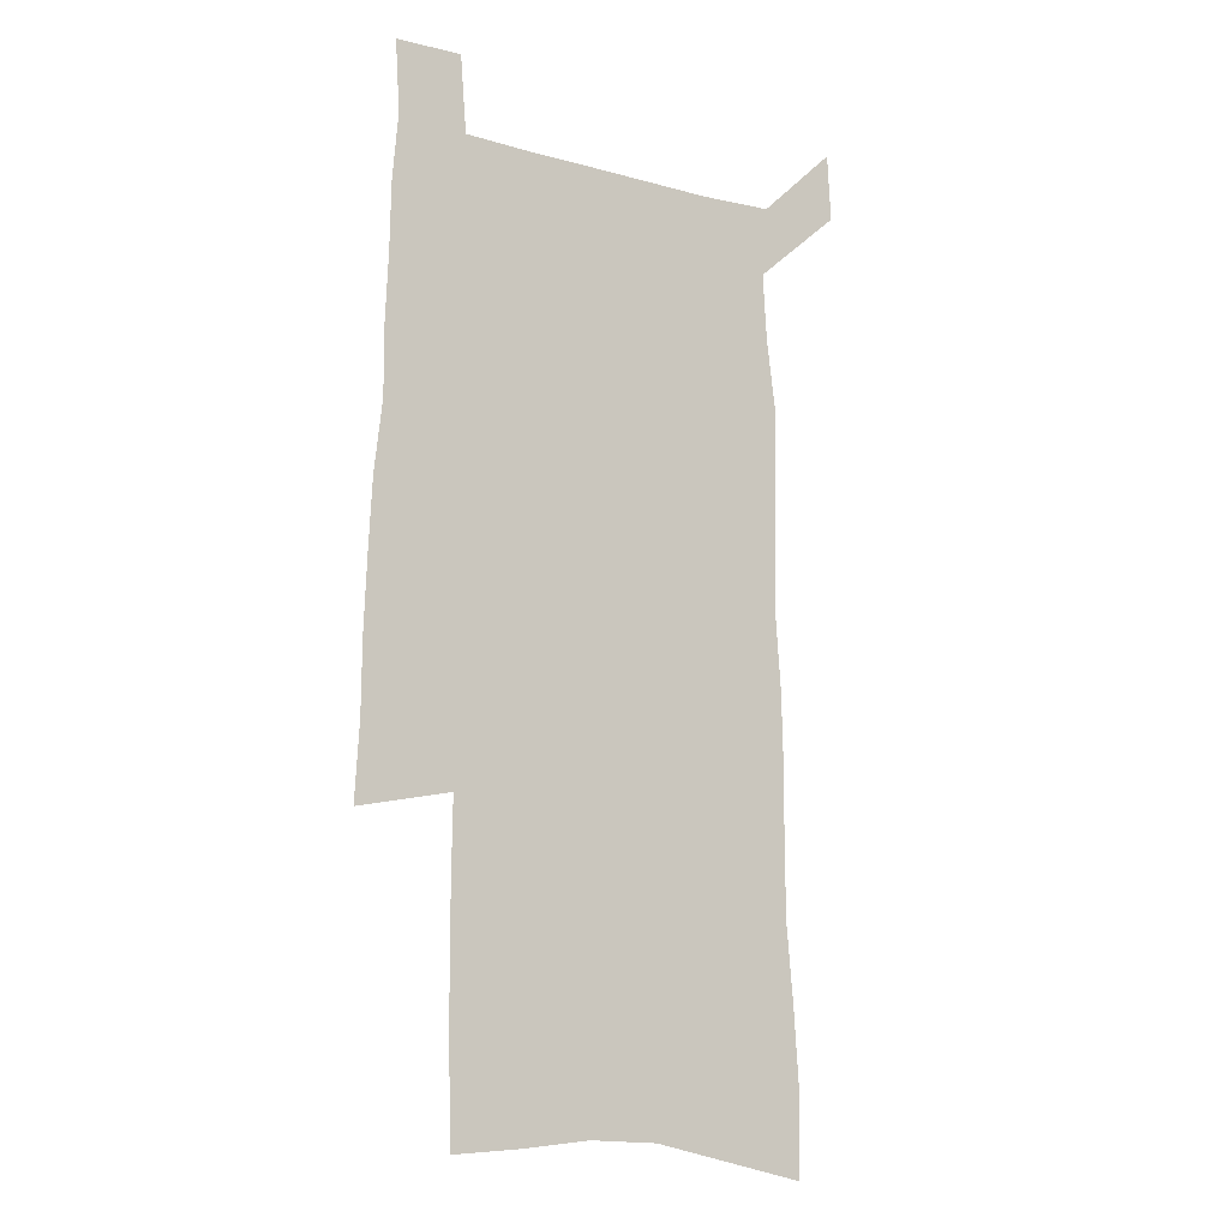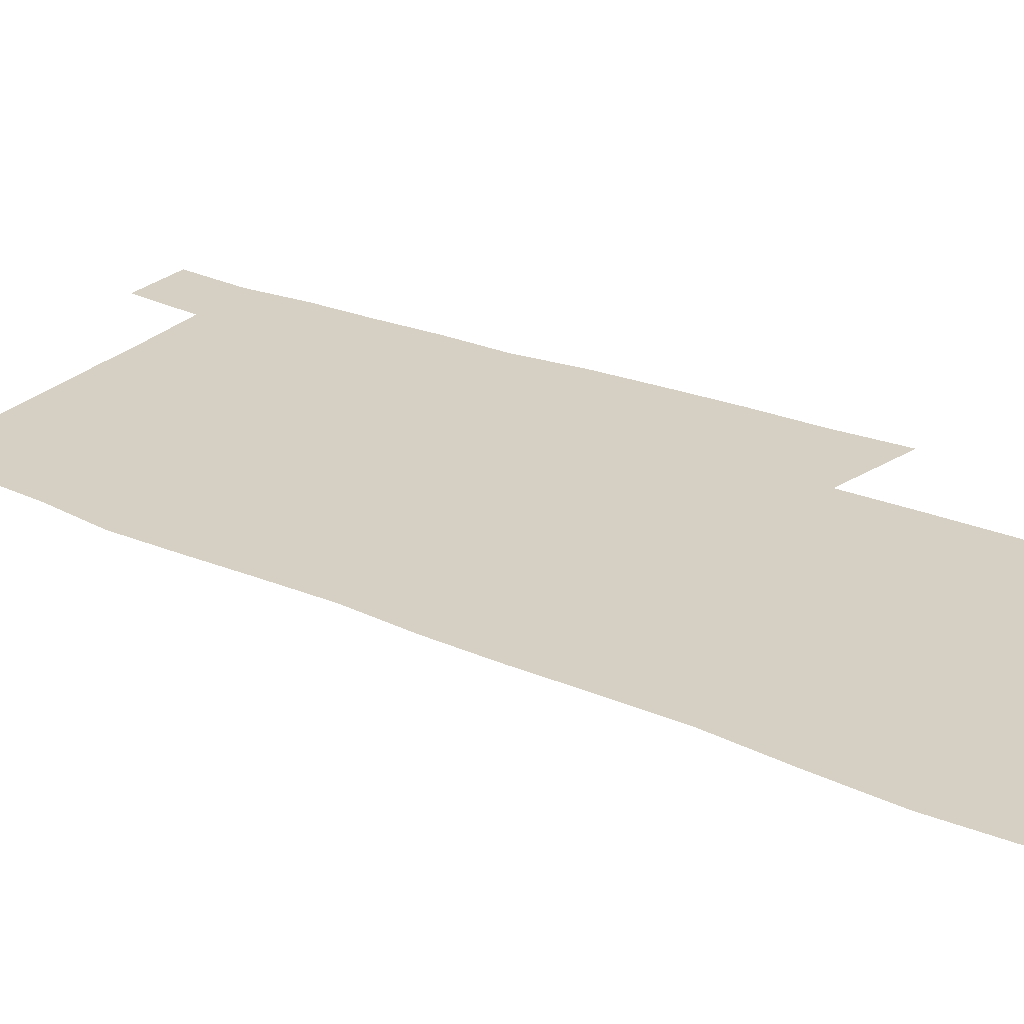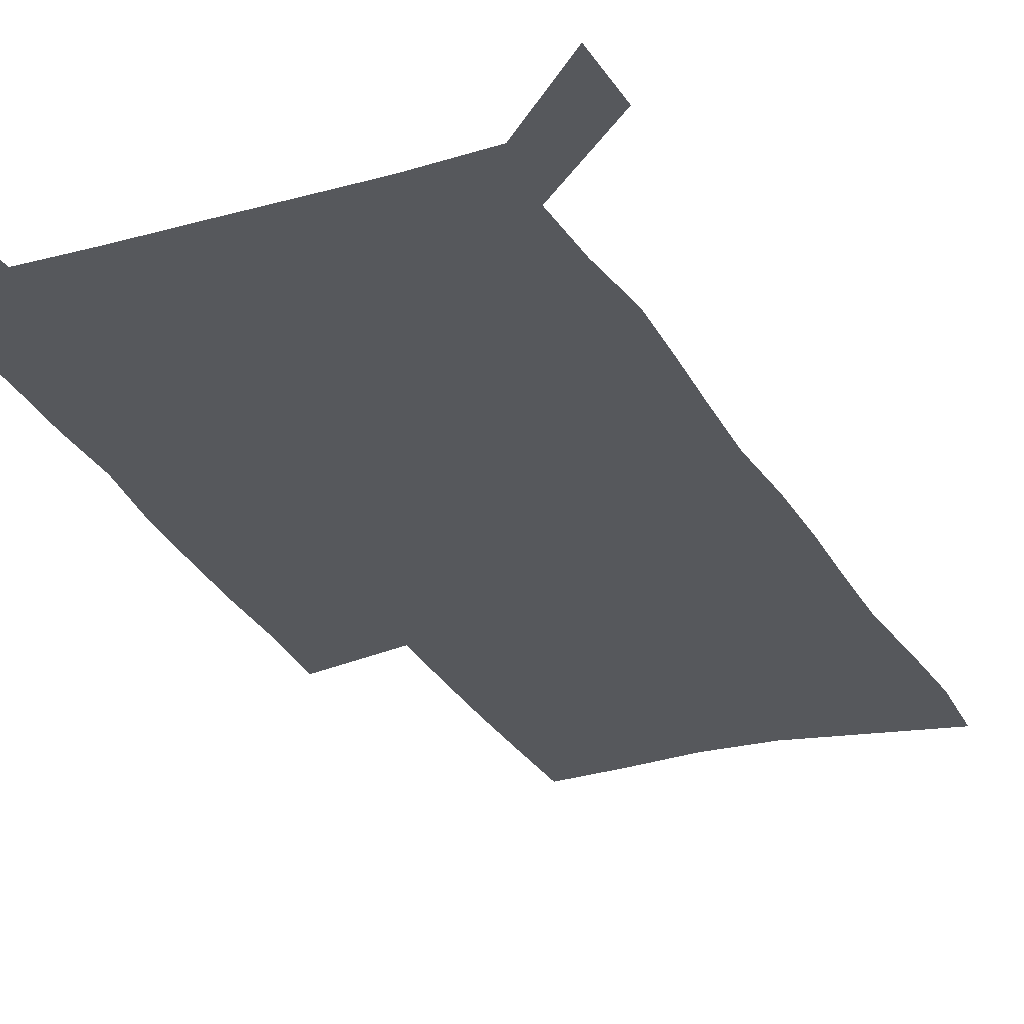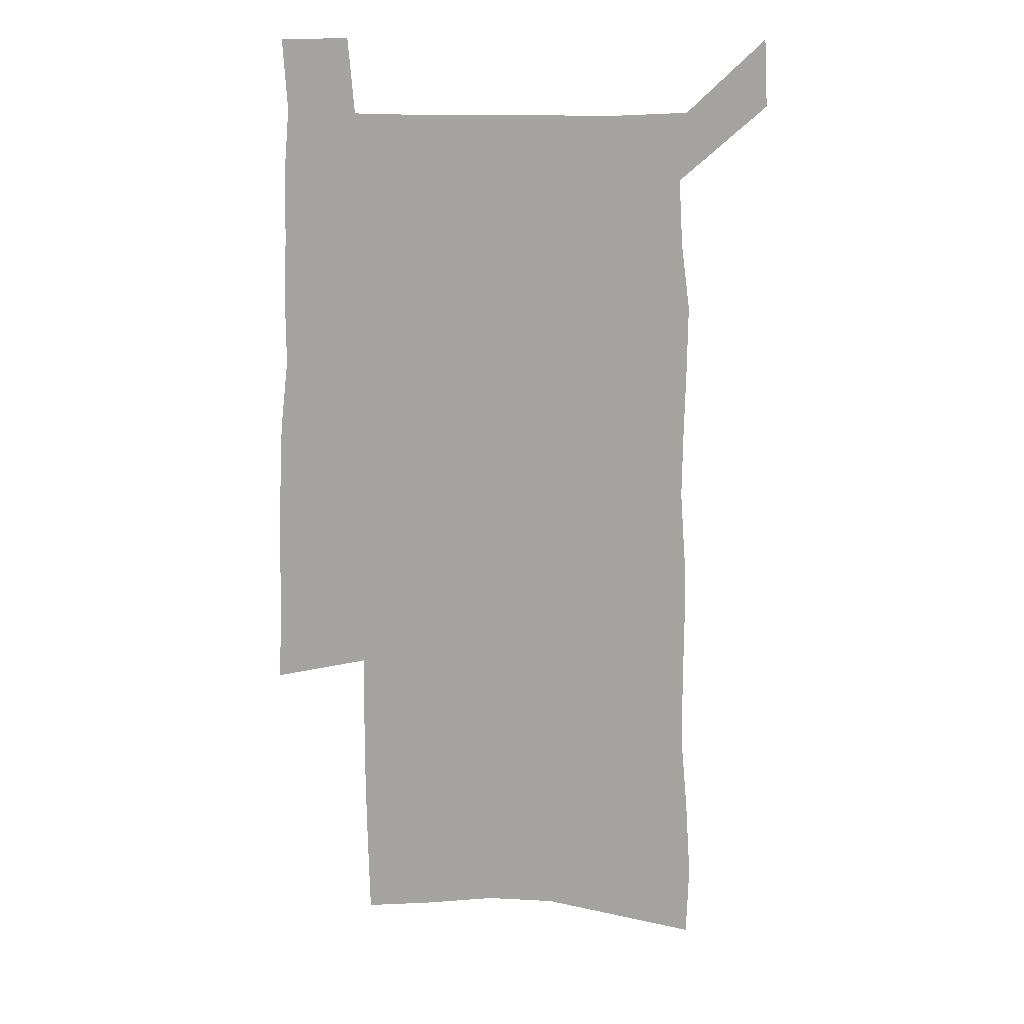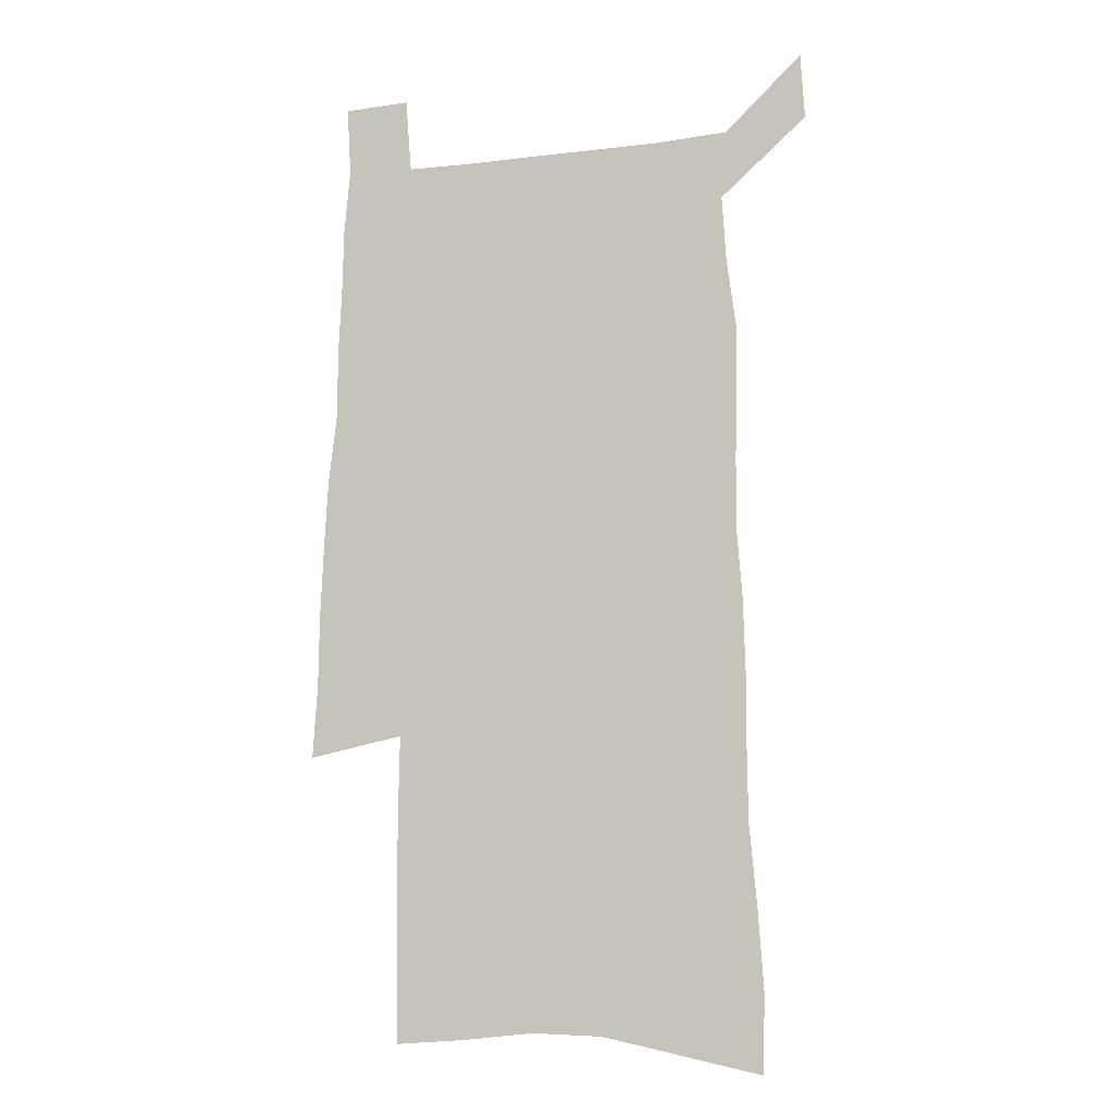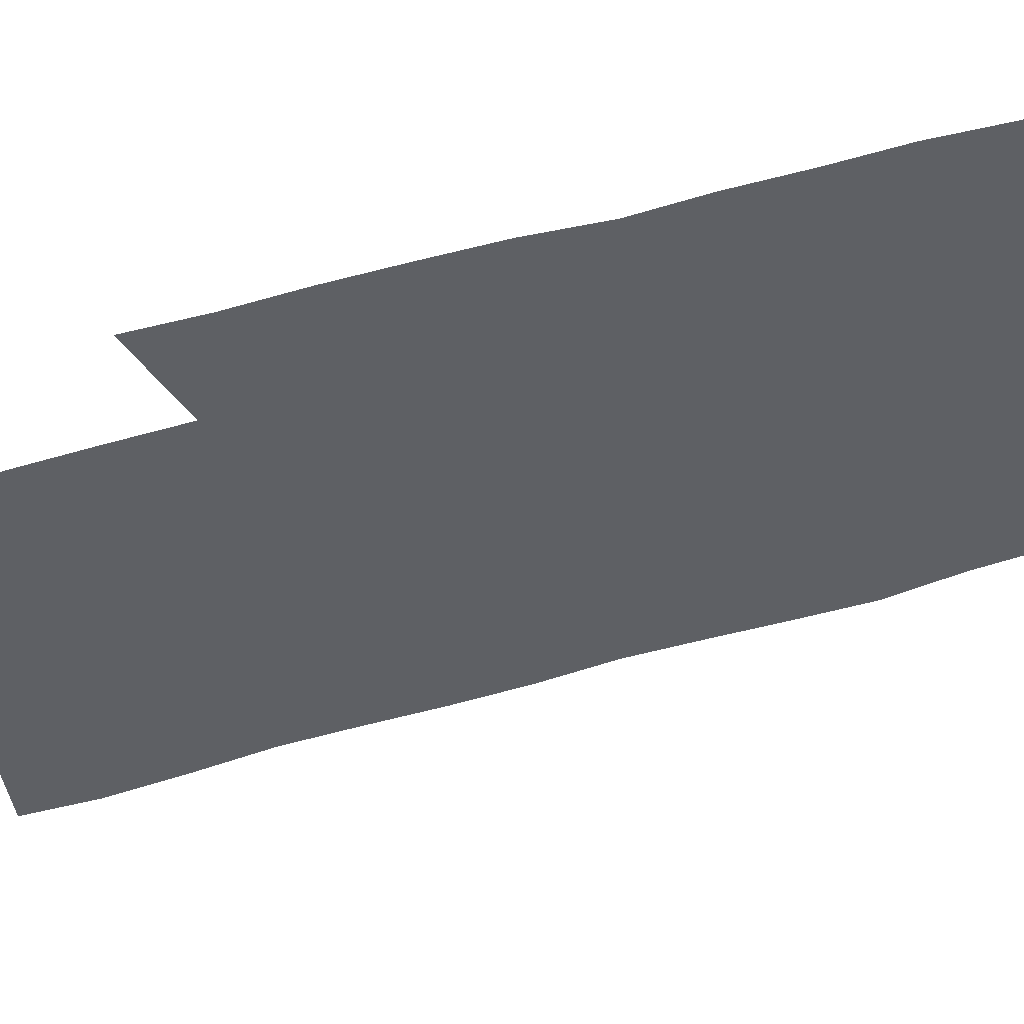
<metadata>
{"format":"obj","ext":"obj","renderer":"f3d","projection":"perspective","resolution":1024,"background":"white","views":[{"elev":-12.0,"azim":146.5,"up":"+Y"},{"elev":26.3,"azim":-56.1,"up":"+Z"},{"elev":-27.9,"azim":-156.9,"up":"+Z"},{"elev":16.7,"azim":-178.1,"up":"+Y"},{"elev":-10.9,"azim":-163.0,"up":"+Y"},{"elev":-43.0,"azim":110.3,"up":"+Z"}]}
</metadata>
<code>
v 446.4 568.7 0
v 447.9 597.5 0
v 471.9 164.6 0
v 471 197 0
v 473.3 231.6 0
v 476.3 265.7 0
v 476.6 297.2 0
v 476.5 328.1 0
v 477.3 359.1 0
v 479.6 390.3 0
v 479.2 419.8 0
v 478.6 449.2 0
v 478.3 478.3 0
v 482 507.5 0
v 483.8 536.1 0
v 481.4 565.9 0
v 505.6 172 0
v 511.6 211.1 0
v 512 242.4 0
v 512.3 273.3 0
v 512.3 303.7 0
v 512.8 334.3 0
v 512.5 363.9 0
v 514.5 394.1 0
v 513.4 422.5 0
v 514.6 451.4 0
v 515 479.5 0
v 514.5 507.6 0
v 514.6 535.7 0
v 513.4 564.5 0
v 539.3 179.3 0
v 541 213.6 0
v 542.9 247.2 0
v 542.7 276.5 0
v 543.1 307.2 0
v 543.2 337.1 0
v 543.6 366.9 0
v 543.4 395.6 0
v 544.3 424.5 0
v 544.1 452.3 0
v 543.2 480.2 0
v 544.2 507.9 0
v 543.6 535.7 0
v 542.5 564.6 0
v 569.2 180.5 0
v 570.4 217 0
v 570.9 248.5 0
v 571.2 276.4 0
v 572 308.9 0
v 572.1 338.6 0
v 572 368 0
v 572.1 396.9 0
v 572.1 425 0
v 572 453 0
v 572.4 481 0
v 572.3 508.1 0
v 572.1 535.3 0
v 571.2 564.7 0
v 599 177.5 0
v 598.9 215.1 0
v 599.8 245.9 0
v 599.9 278.5 0
v 600.4 308.1 0
v 600.8 337.5 0
v 600 368.7 0
v 600 397 0
v 599.9 425.3 0
v 600.1 453.2 0
v 599.7 481.2 0
v 599.7 508.4 0
v 599.8 536.1 0
v 599.8 564.6 0
v 629.1 175.6 0
v 629.8 208.9 0
v 630.3 241.2 0
v 630.2 273.9 0
v 629.7 306 0
v 630.4 336 0
v 629.7 366.3 0
v 629.2 395.6 0
v 630 424.2 0
v 628.9 453.1 0
v 629 481.2 0
v 629.6 509.3 0
v 628.2 537.2 0
v 628.2 565.2 0
v 630.9 597.8 0
v 670.7 297.8 0
v 668.8 329.7 0
v 668.5 360.6 0
v 667.2 391.3 0
v 665.7 421.5 0
v 662.2 452 0
v 662.3 481.1 0
v 661 510 0
v 660.4 538.6 0
v 657.9 566.8 0
v 659.8 597.1 0
f 15 16 1
f 1 16 2
f 3 17 4
f 17 18 4
f 4 18 5
f 18 19 5
f 5 19 6
f 19 20 6
f 6 20 7
f 20 21 7
f 7 21 8
f 21 22 8
f 8 22 9
f 22 23 9
f 9 23 10
f 23 24 10
f 10 24 11
f 24 25 11
f 11 25 12
f 25 26 12
f 12 26 13
f 26 27 13
f 13 27 14
f 27 28 14
f 14 28 15
f 28 29 15
f 15 29 16
f 29 30 16
f 17 31 18
f 31 32 18
f 18 32 19
f 32 33 19
f 19 33 20
f 33 34 20
f 20 34 21
f 34 35 21
f 21 35 22
f 35 36 22
f 22 36 23
f 36 37 23
f 23 37 24
f 37 38 24
f 24 38 25
f 38 39 25
f 25 39 26
f 39 40 26
f 26 40 27
f 40 41 27
f 27 41 28
f 41 42 28
f 28 42 29
f 42 43 29
f 29 43 30
f 43 44 30
f 31 45 32
f 45 46 32
f 32 46 33
f 46 47 33
f 33 47 34
f 47 48 34
f 34 48 35
f 48 49 35
f 35 49 36
f 49 50 36
f 36 50 37
f 50 51 37
f 37 51 38
f 51 52 38
f 38 52 39
f 52 53 39
f 39 53 40
f 53 54 40
f 40 54 41
f 54 55 41
f 41 55 42
f 55 56 42
f 42 56 43
f 56 57 43
f 43 57 44
f 57 58 44
f 45 59 46
f 59 60 46
f 46 60 47
f 60 61 47
f 47 61 48
f 61 62 48
f 48 62 49
f 62 63 49
f 49 63 50
f 63 64 50
f 50 64 51
f 64 65 51
f 51 65 52
f 65 66 52
f 52 66 53
f 66 67 53
f 53 67 54
f 67 68 54
f 54 68 55
f 68 69 55
f 55 69 56
f 69 70 56
f 56 70 57
f 70 71 57
f 57 71 58
f 71 72 58
f 59 73 60
f 73 74 60
f 60 74 61
f 74 75 61
f 61 75 62
f 75 76 62
f 62 76 63
f 76 77 63
f 63 77 64
f 77 78 64
f 64 78 65
f 78 79 65
f 65 79 66
f 79 80 66
f 66 80 67
f 80 81 67
f 67 81 68
f 81 82 68
f 68 82 69
f 82 83 69
f 69 83 70
f 83 84 70
f 70 84 71
f 84 85 71
f 71 85 72
f 85 86 72
f 77 88 78
f 88 89 78
f 78 89 79
f 89 90 79
f 79 90 80
f 90 91 80
f 80 91 81
f 91 92 81
f 81 92 82
f 92 93 82
f 82 93 83
f 93 94 83
f 83 94 84
f 94 95 84
f 84 95 85
f 95 96 85
f 85 96 86
f 96 97 86
f 86 97 87
f 97 98 87

</code>
